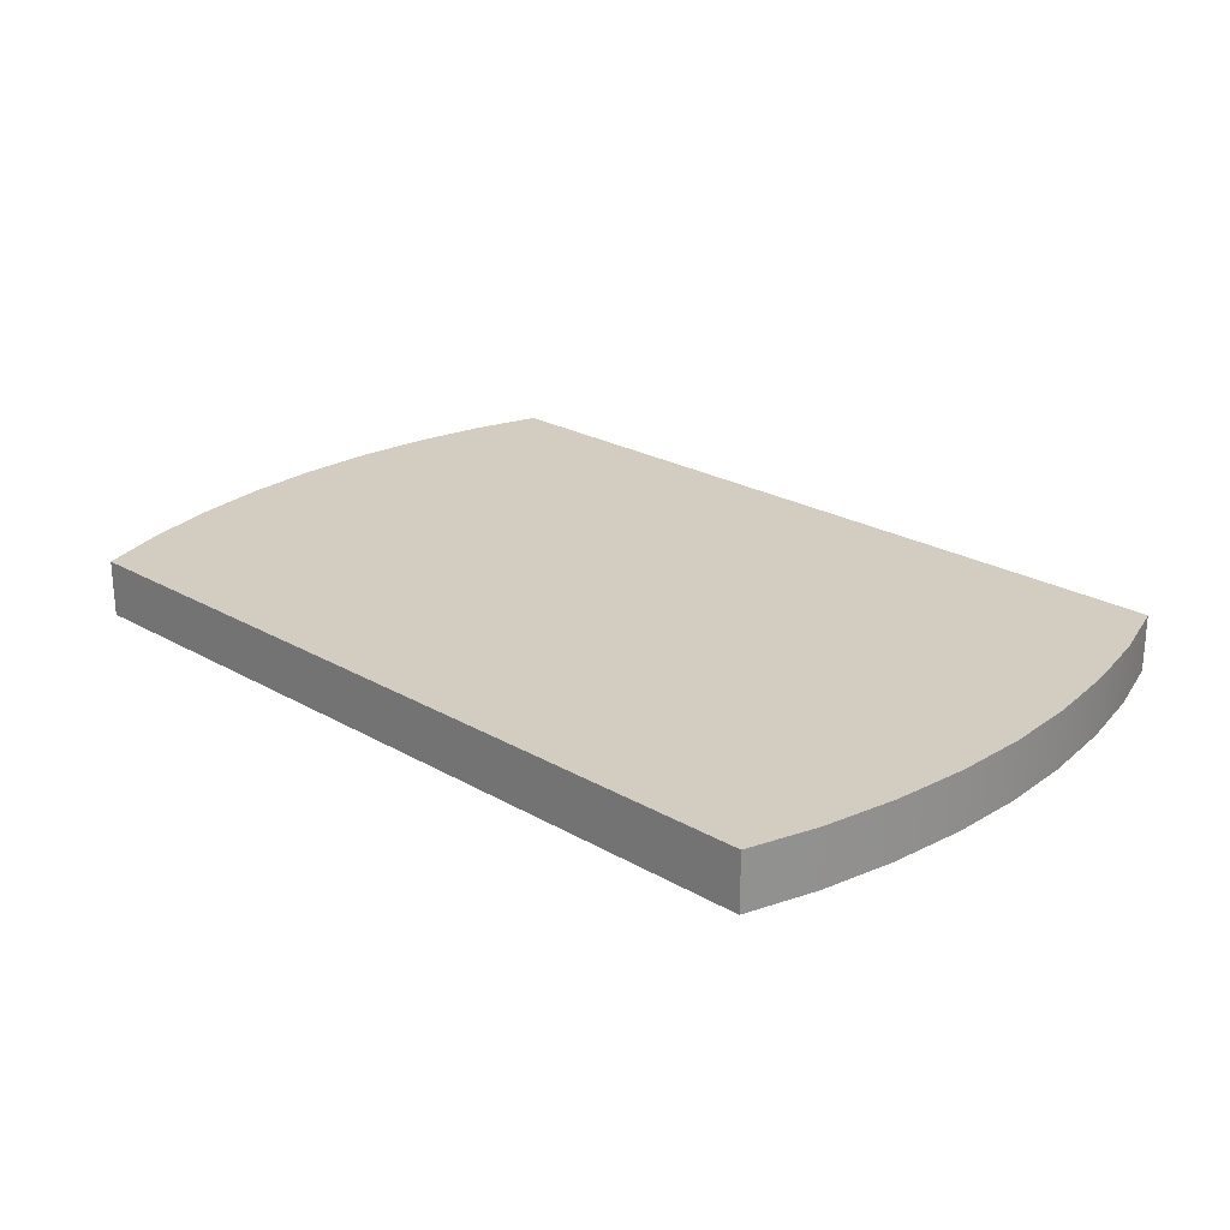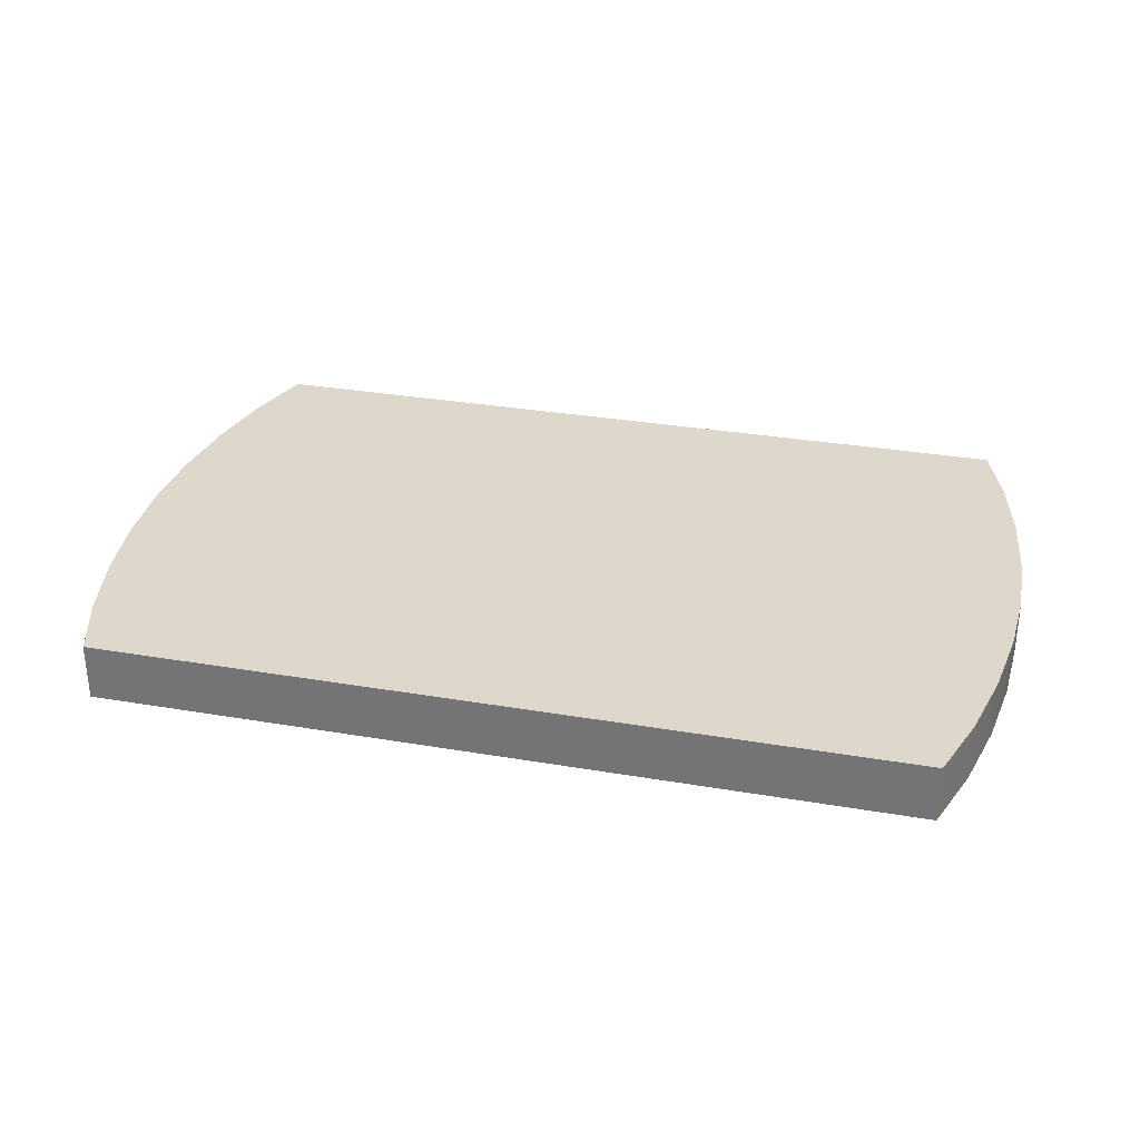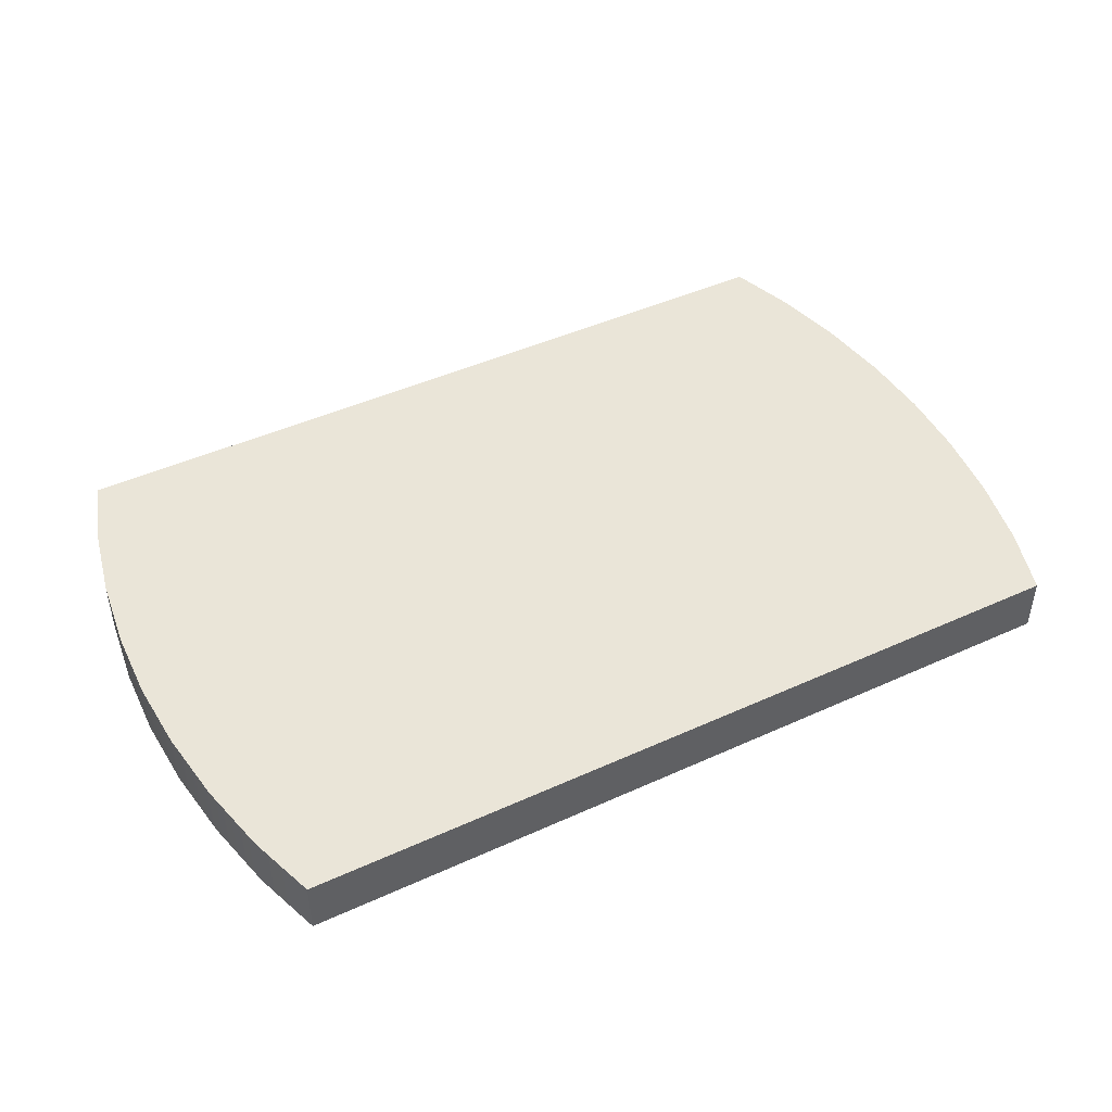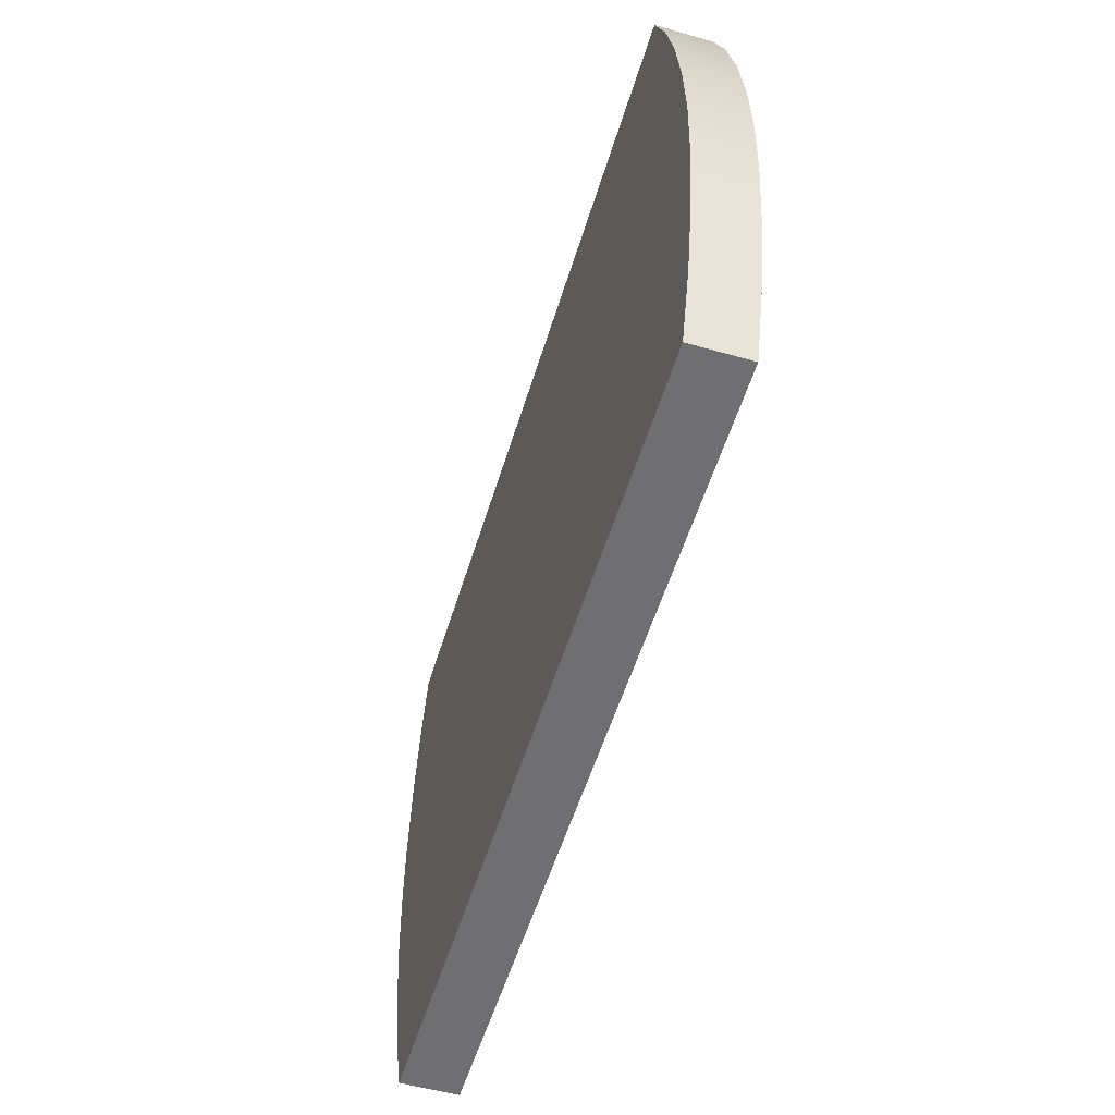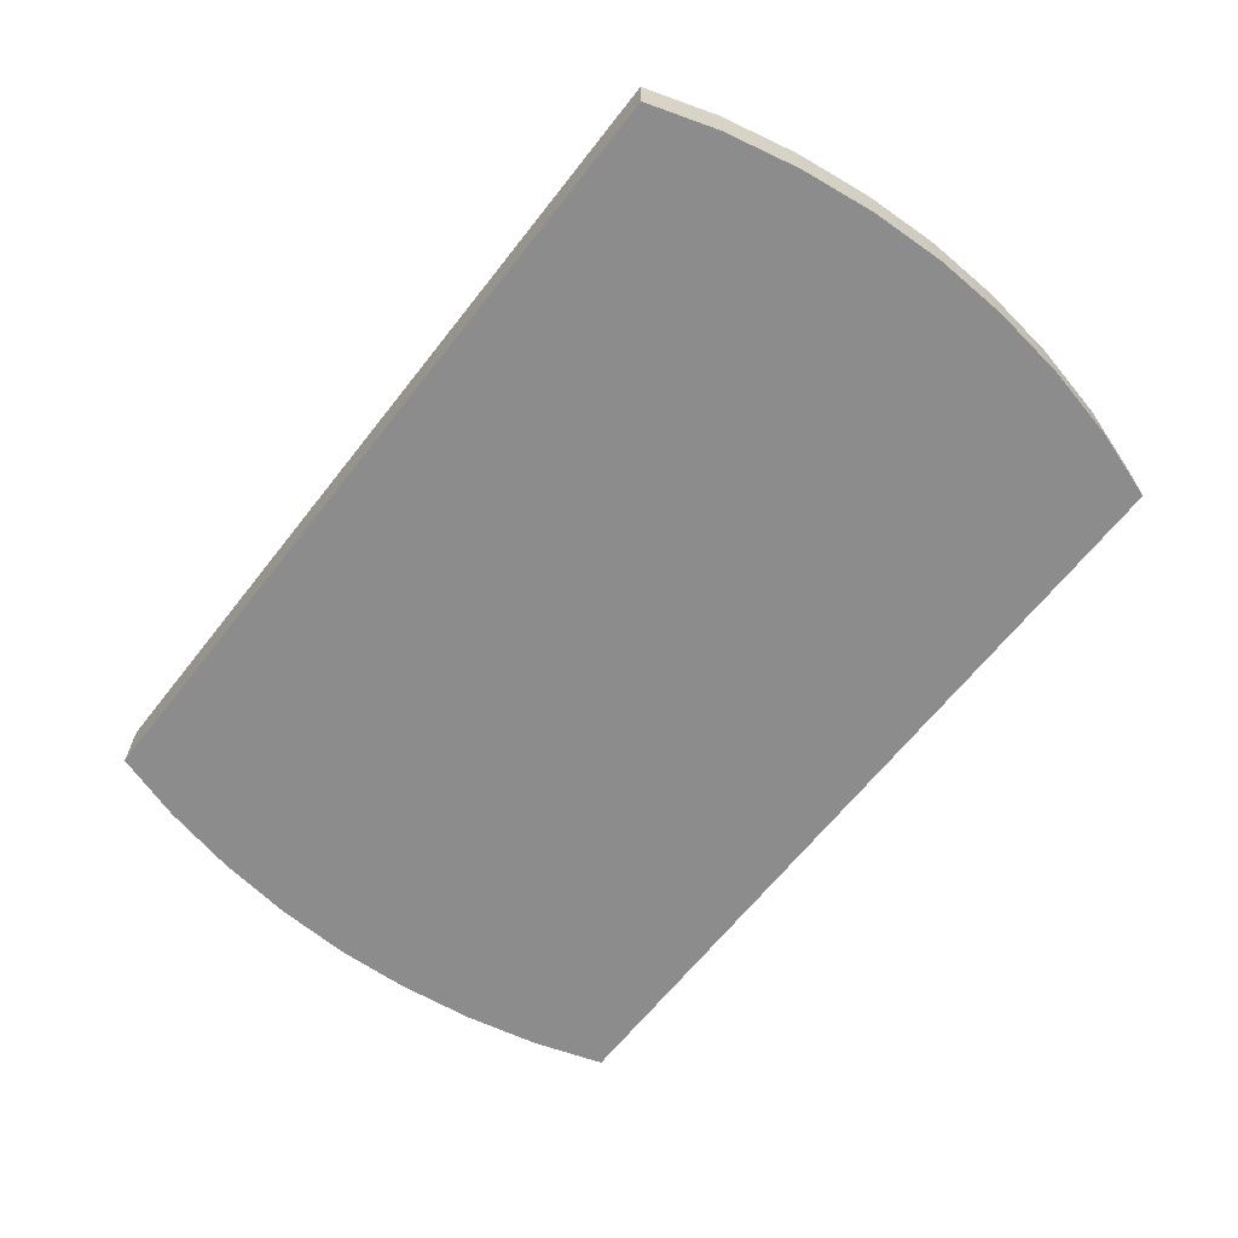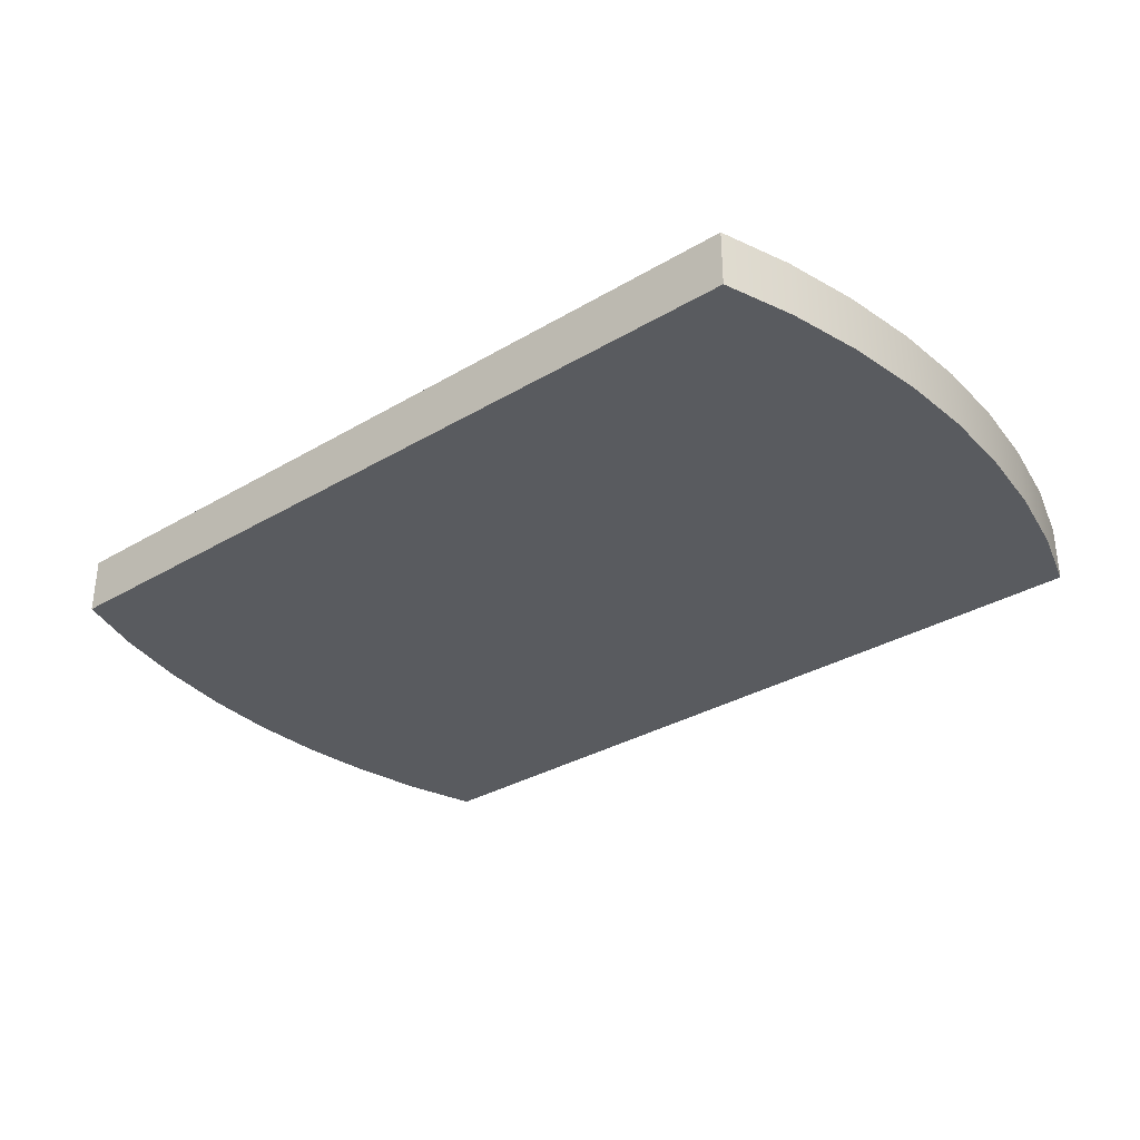
<metadata>
{"format":"obj","ext":"obj","renderer":"f3d","projection":"perspective","resolution":1024,"background":"white","views":[{"elev":24.4,"azim":43.2,"up":"+Y"},{"elev":31.2,"azim":13.7,"up":"+Y"},{"elev":45.4,"azim":-27.7,"up":"+Y"},{"elev":-54.7,"azim":-106.8,"up":"+Z"},{"elev":-64.3,"azim":-128.0,"up":"+Y"},{"elev":-32.7,"azim":39.4,"up":"+Y"}]}
</metadata>
<code>
v  -0.4428 0.0313 -0.32
v  -0.4675 0.0313 -0.2439
v  -0.4854 0.0313 -0.1629
v  -0.4963 0.0313 -0.0804
v  -0.5 0.0312 0
v  -0.4963 0.0313 0.0804
v  -0.4854 0.0313 0.1629
v  -0.4675 0.0312 0.2439
v  -0.4428 0.0313 0.32
v  0.4428 0.0313 0.32
v  0.4675 0.0313 0.2439
v  0.4854 0.0313 0.1629
v  0.4963 0.0312 0.0804
v  0.5 0.0312 -0
v  0.4963 0.0313 -0.0804
v  0.4854 0.0313 -0.1629
v  0.4675 0.0313 -0.2439
v  0.4428 0.0313 -0.32
v  -0.4428 -0.0313 -0.32
v  -0.4675 -0.0313 -0.2439
v  -0.4854 -0.0313 -0.1629
v  -0.4963 -0.0313 -0.0804
v  -0.5 -0.0313 0
v  -0.4963 -0.0313 0.0804
v  -0.4854 -0.0313 0.1629
v  -0.4675 -0.0313 0.2439
v  -0.4428 -0.0313 0.32
v  0.4428 -0.0313 0.32
v  0.4675 -0.0313 0.2439
v  0.4854 -0.0313 0.1629
v  0.4963 -0.0313 0.0804
v  0.5 -0.0313 -0
v  0.4963 -0.0313 -0.0804
v  0.4854 -0.0313 -0.1629
v  0.4675 -0.0313 -0.2439
v  0.4428 -0.0313 -0.32
g CartoucheH_COL
f 9 10 11
f 17 18 1
f 17 1 2
f 16 17 2
f 16 2 3
f 16 3 4
f 15 16 4
f 14 15 4
f 14 4 5
f 14 5 6
f 13 14 6
f 12 13 6
f 12 6 7
f 11 12 7
f 11 7 8
f 9 11 8
f 29 28 27
f 29 27 26
f 29 26 25
f 19 36 35
f 20 19 35
f 20 35 34
f 21 20 34
f 22 21 34
f 22 34 33
f 22 33 32
f 23 22 32
f 24 23 32
f 24 32 31
f 24 31 30
f 25 24 30
f 29 25 30
f 35 36 18
f 18 17 35
f 36 19 1
f 1 18 36
f 19 20 2
f 2 1 19
f 27 28 10
f 10 9 27
f 28 29 11
f 11 10 28
f 26 27 9
f 9 8 26
f 25 26 8
f 8 7 25
f 29 30 12
f 12 11 29
f 24 25 7
f 7 6 24
f 30 31 13
f 13 12 30
f 31 32 14
f 14 13 31
f 23 24 6
f 6 5 23
f 22 23 5
f 5 4 22
f 32 33 15
f 15 14 32
f 33 34 16
f 16 15 33
f 21 22 4
f 4 3 21
f 20 21 3
f 3 2 20
f 34 35 17
f 17 16 34

</code>
